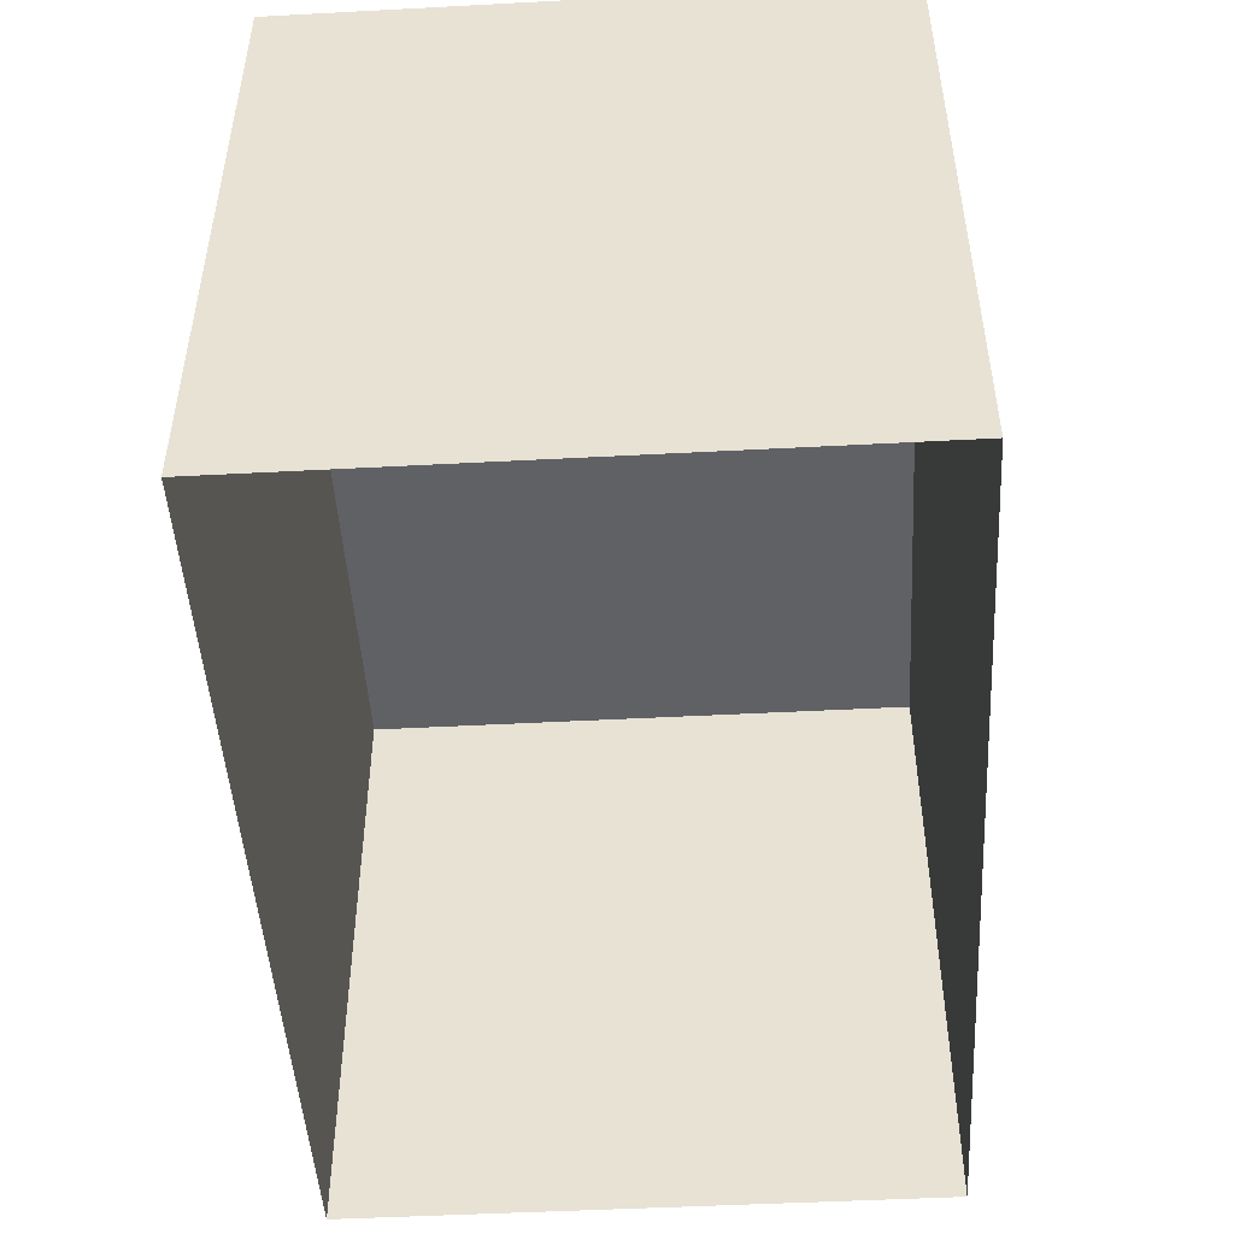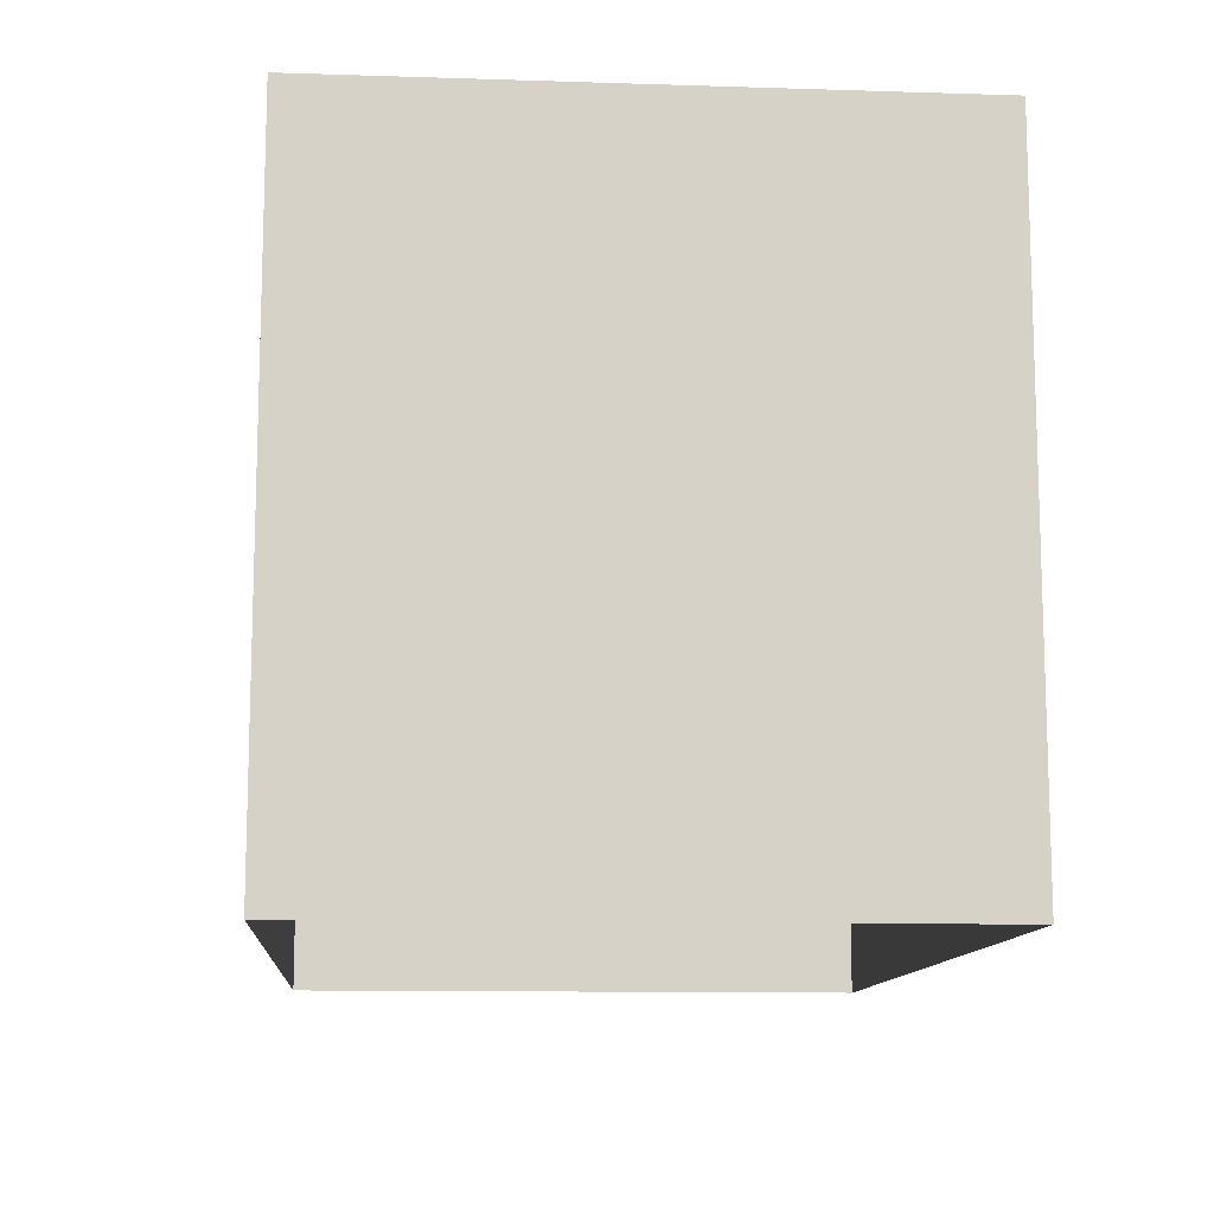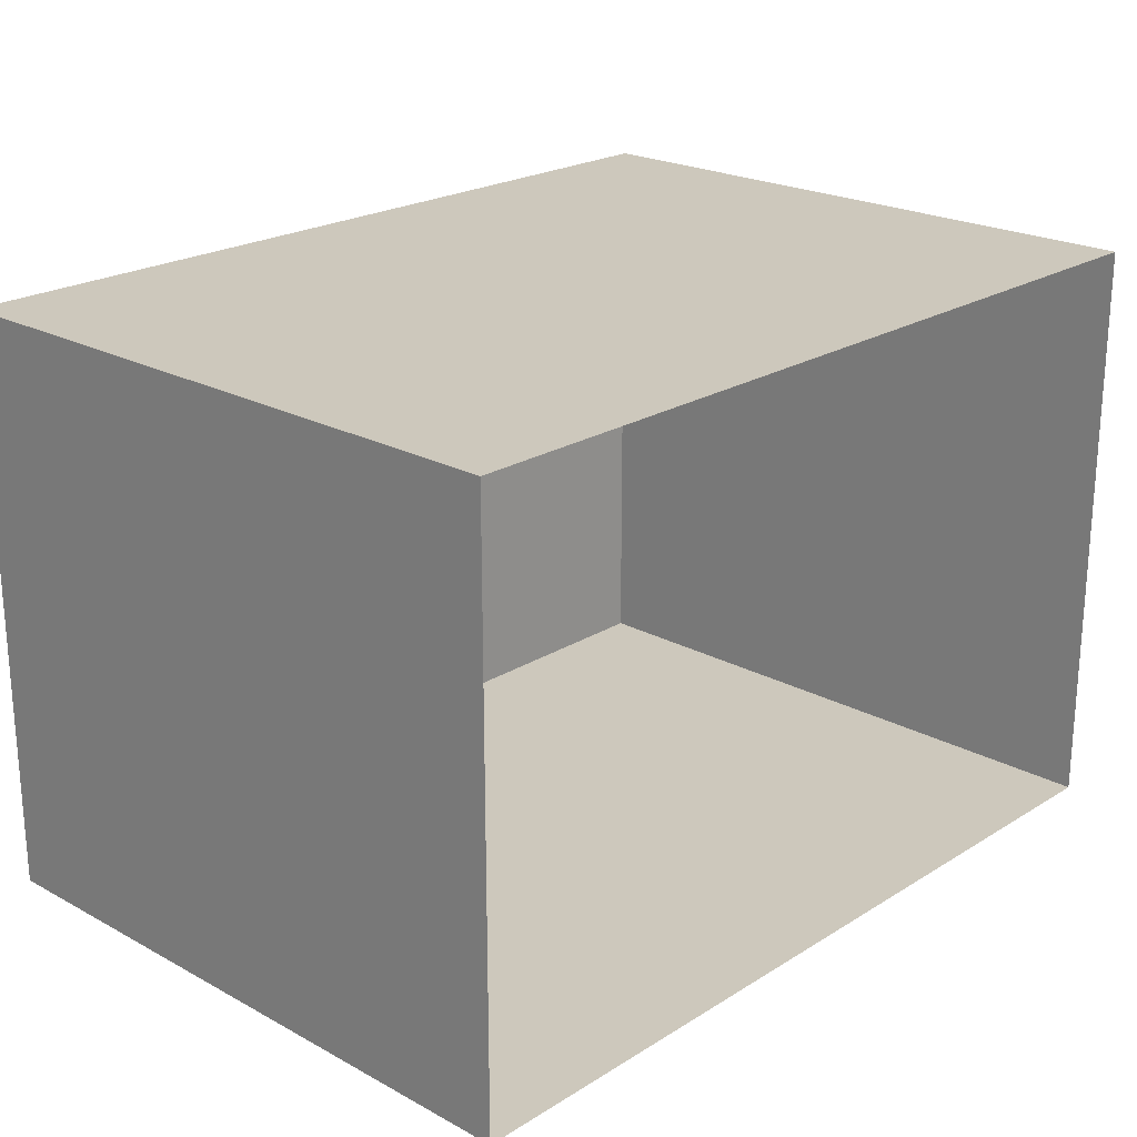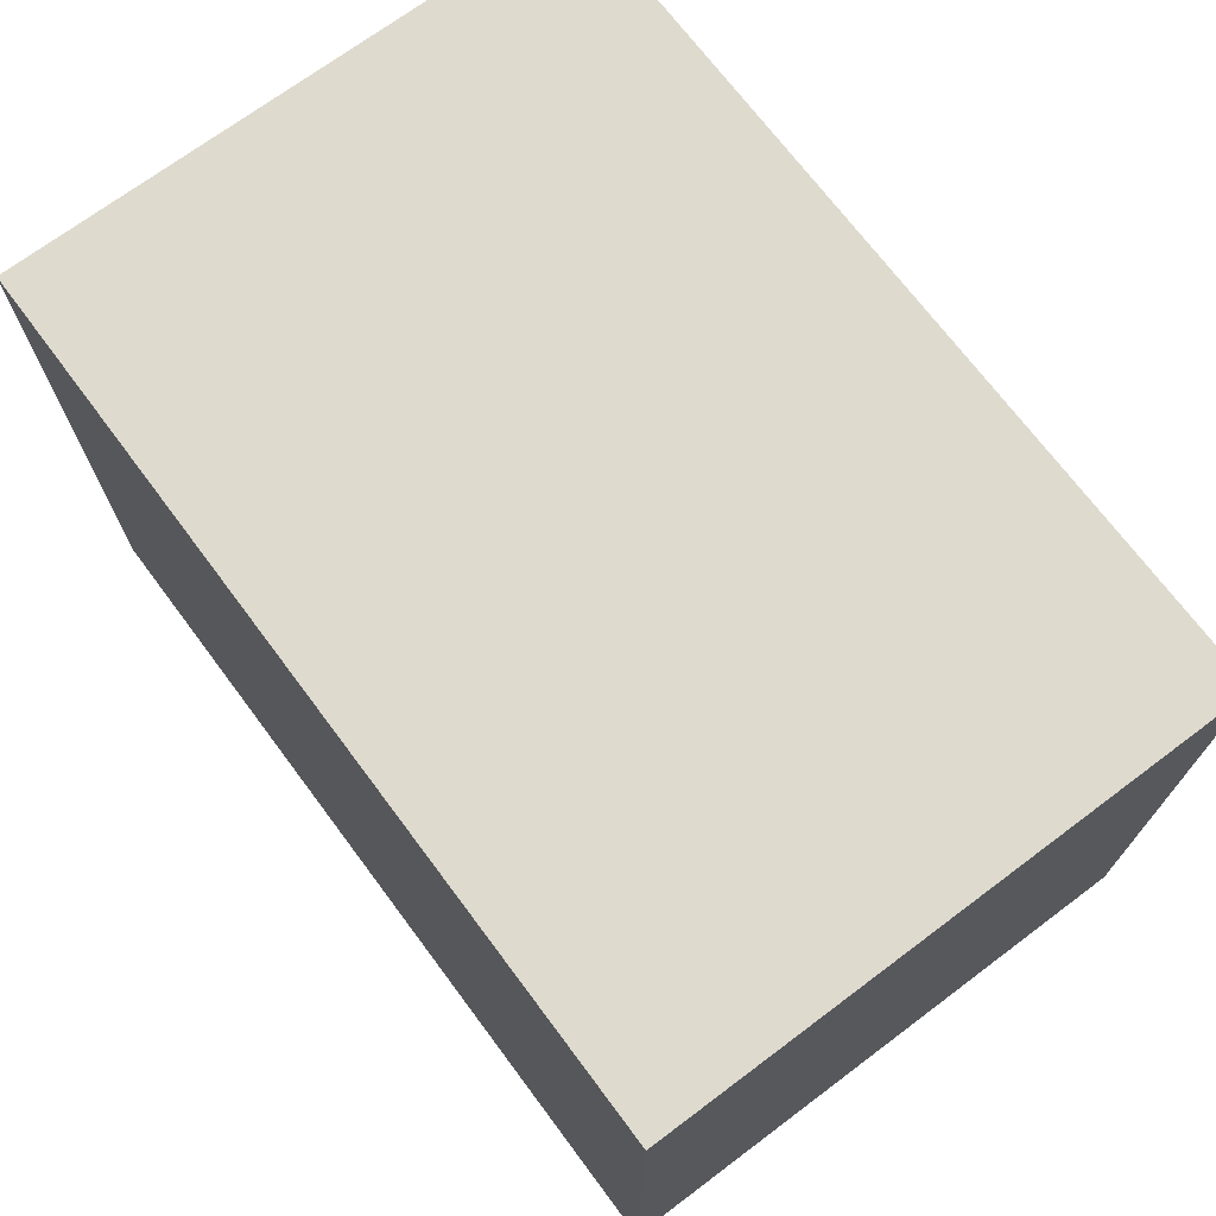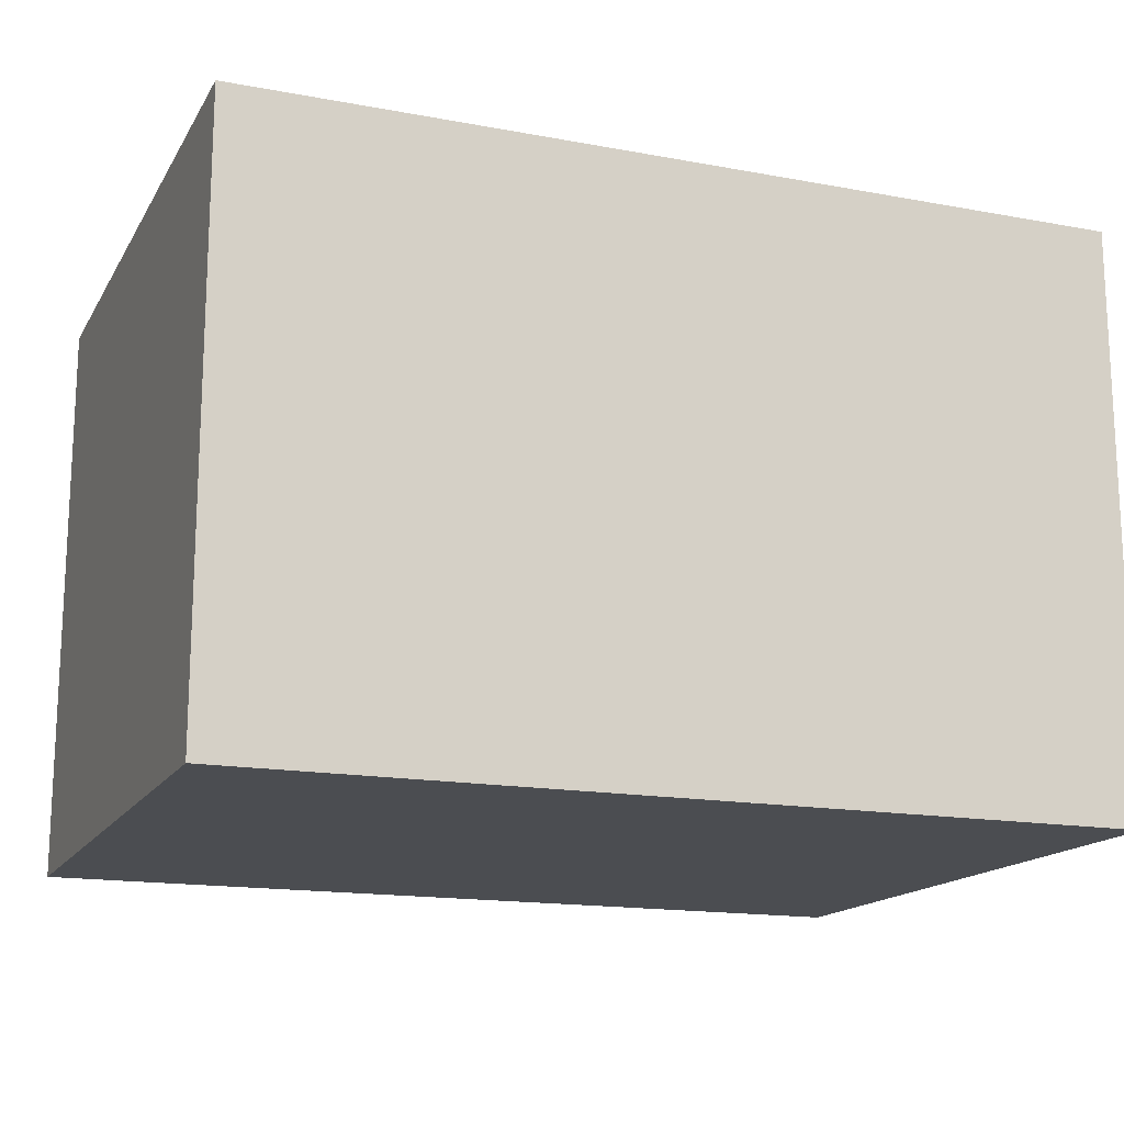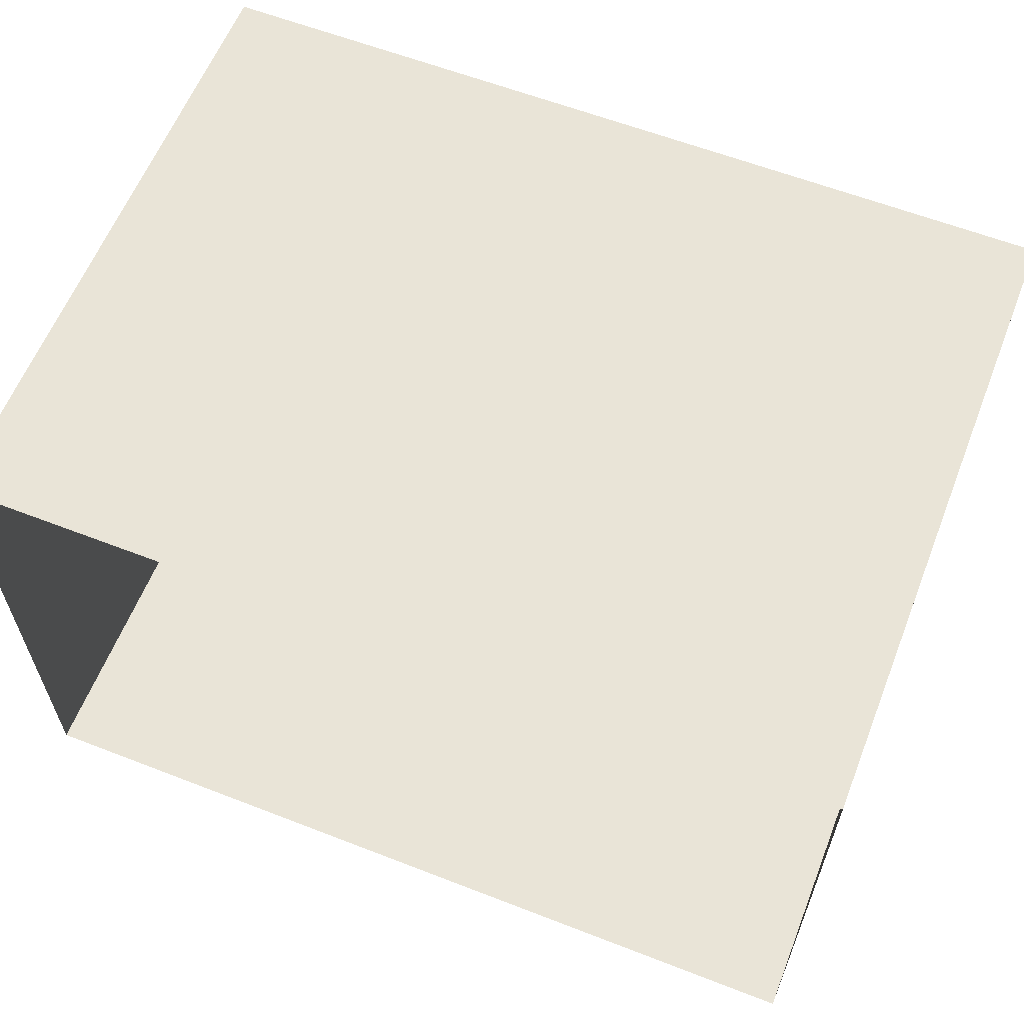
<metadata>
{"format":"obj","ext":"obj","renderer":"f3d","projection":"perspective","resolution":1024,"background":"white","views":[{"elev":-48.1,"azim":-86.6,"up":"+Y"},{"elev":-11.6,"azim":85.6,"up":"+Y"},{"elev":22.2,"azim":-46.9,"up":"+Z"},{"elev":71.2,"azim":53.2,"up":"+Y"},{"elev":-15.9,"azim":158.9,"up":"+Z"},{"elev":60.9,"azim":21.6,"up":"+Z"}]}
</metadata>
<code>
g Dungeon_building_06
v 7.491 19.15 -5.013
v 7.491 19.15 5.013
v -7.491 19.15 5.013
v -7.491 19.15 -5.013
v 1.343e-05 19.15 5.013
v 7.491 19.15 5.013
v 7.491 18.71 5.013
v 1.343e-05 18.71 5.013
v 7.491 19.15 1.953e-05
v 7.491 19.15 -5.013
v 7.491 18.71 -5.013
v 7.491 18.71 1.953e-05
v 1.587e-05 19.15 -5.013
v -7.491 19.15 -5.013
v -7.491 18.71 -5.013
v 1.587e-05 18.71 -5.013
v -7.491 19.15 2.197e-05
v -7.491 19.15 5.013
v -7.491 18.71 5.013
v -7.491 18.71 1.953e-05
v -7.491 8.15 5.013
v -7.491 15.9 5.013
v 1.343e-05 15.9 5.013
v 1.099e-05 8.15 5.013
v 7.491 8.15 5.013
v 7.491 15.9 5.013
v 7.491 15.9 0
v 7.491 8.15 -2.93e-05
v 7.491 8.15 -5.013
v 7.491 15.9 -5.013
v 1.587e-05 15.9 -5.013
v 1.343e-05 8.15 -5.013
v -7.491 8.15 -5.013
v -7.491 15.9 -5.013
v -7.491 15.9 -2.441e-06
v -7.491 8.15 -2.686e-05
v -7.491 15.9 5.013
v -7.491 18.71 5.013
v 1.343e-05 18.71 5.013
v 1.343e-05 15.9 5.013
v 7.491 15.9 5.013
v 7.491 18.71 5.013
v 7.491 18.71 1.953e-05
v 7.491 15.9 0
v 7.491 15.9 -5.013
v 7.491 18.71 -5.013
v 1.587e-05 18.71 -5.013
v 1.587e-05 15.9 -5.013
v -7.491 15.9 -5.013
v -7.491 18.71 -5.013
v -7.491 18.71 1.953e-05
v -7.491 15.9 -2.441e-06
v -7.491 19.15 5.013
v 1.343e-05 19.15 5.013
v 1.343e-05 18.71 5.013
v -7.491 18.71 5.013
v 7.491 19.15 -5.013
v 1.587e-05 19.15 -5.013
v 1.587e-05 18.71 -5.013
v 7.491 18.71 -5.013
v 7.491 8.15 5.013
v 1.099e-05 8.15 5.013
v 1.343e-05 15.9 5.013
v 7.491 15.9 5.013
v -7.491 8.15 -5.013
v 1.343e-05 8.15 -5.013
v 1.587e-05 15.9 -5.013
v -7.491 15.9 -5.013
v 7.491 15.9 5.013
v 1.343e-05 15.9 5.013
v 1.343e-05 18.71 5.013
v 7.491 18.71 5.013
v -7.491 15.9 -5.013
v 1.587e-05 15.9 -5.013
v 1.587e-05 18.71 -5.013
v -7.491 18.71 -5.013
v 7.491 19.15 5.013
v 7.491 19.15 1.953e-05
v 7.491 18.71 1.953e-05
v 7.491 18.71 5.013
v -7.491 19.15 -5.013
v -7.491 19.15 2.197e-05
v -7.491 18.71 1.953e-05
v -7.491 18.71 -5.013
v 7.491 8.15 -5.013
v 7.491 8.15 -2.93e-05
v 7.491 15.9 0
v 7.491 15.9 -5.013
v -7.491 8.15 5.013
v -7.491 8.15 -2.686e-05
v -7.491 15.9 -2.441e-06
v -7.491 15.9 5.013
v 7.491 15.9 -5.013
v 7.491 15.9 0
v 7.491 18.71 1.953e-05
v 7.491 18.71 -5.013
v -7.491 15.9 5.013
v -7.491 15.9 -2.441e-06
v -7.491 18.71 1.953e-05
v -7.491 18.71 5.013
g Dungeon_building_06_0
f 3 2 1
f 4 3 1
g Dungeon_building_06_1
f 7 6 5
f 8 7 5
f 11 10 9
f 12 11 9
f 15 14 13
f 16 15 13
f 19 18 17
f 20 19 17
f 23 22 21
f 24 23 21
f 27 26 25
f 28 27 25
f 31 30 29
f 32 31 29
f 35 34 33
f 36 35 33
f 39 38 37
f 40 39 37
f 43 42 41
f 44 43 41
f 47 46 45
f 48 47 45
f 51 50 49
f 52 51 49
f 55 54 53
f 56 55 53
f 59 58 57
f 60 59 57
f 63 62 61
f 64 63 61
f 67 66 65
f 68 67 65
f 71 70 69
f 72 71 69
f 75 74 73
f 76 75 73
f 79 78 77
f 80 79 77
f 83 82 81
f 84 83 81
f 87 86 85
f 88 87 85
f 91 90 89
f 92 91 89
f 95 94 93
f 96 95 93
f 99 98 97
f 100 99 97

</code>
